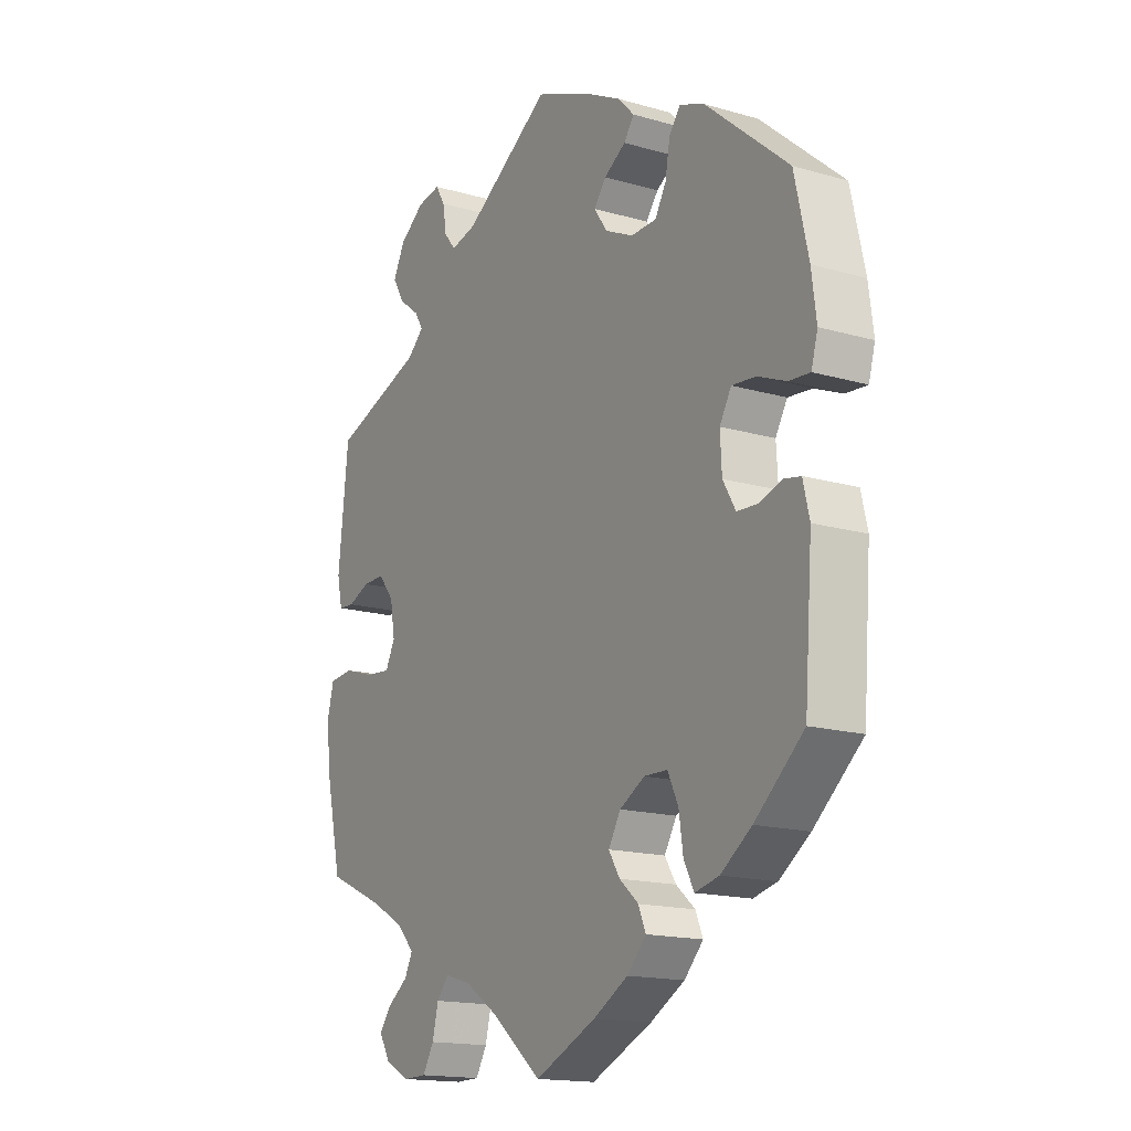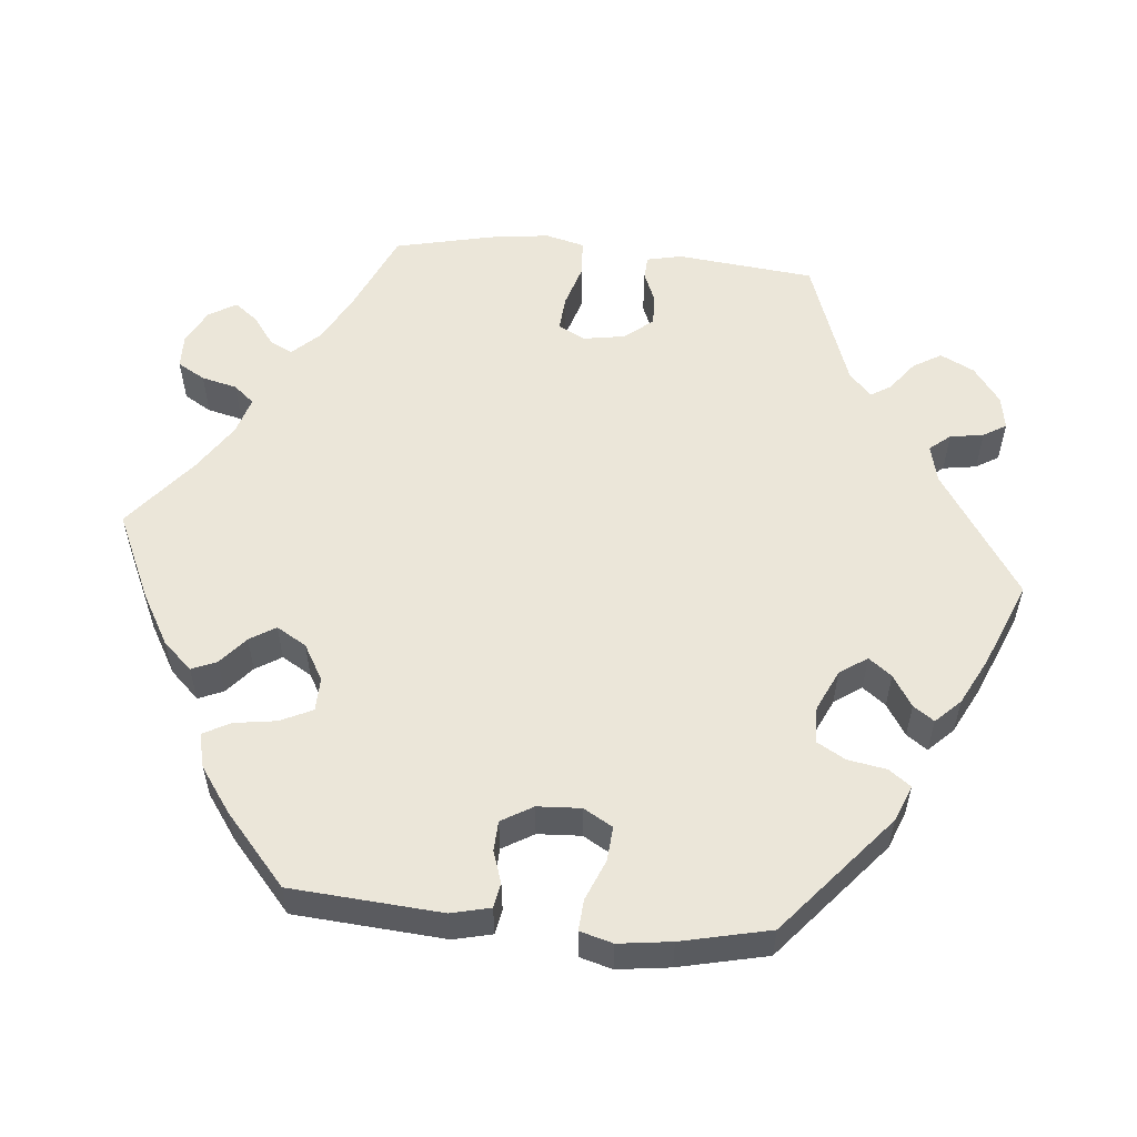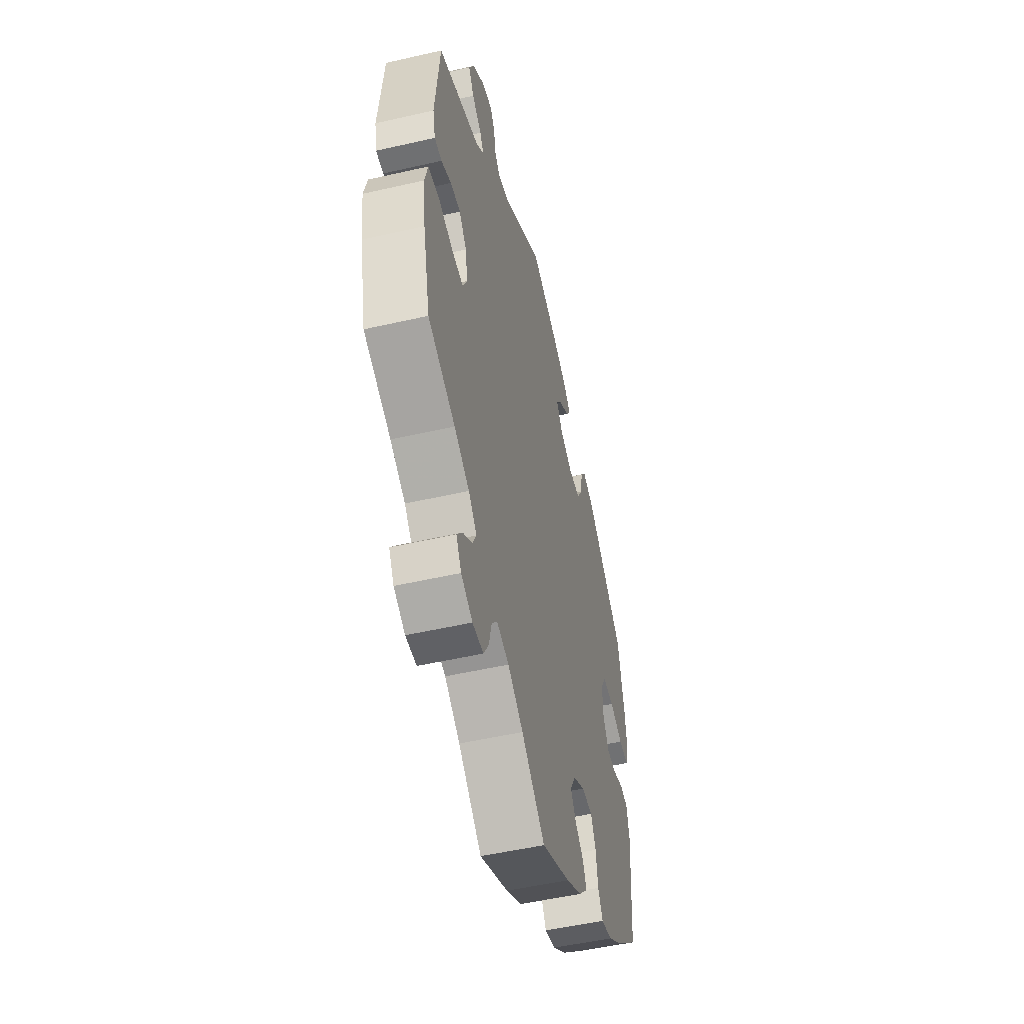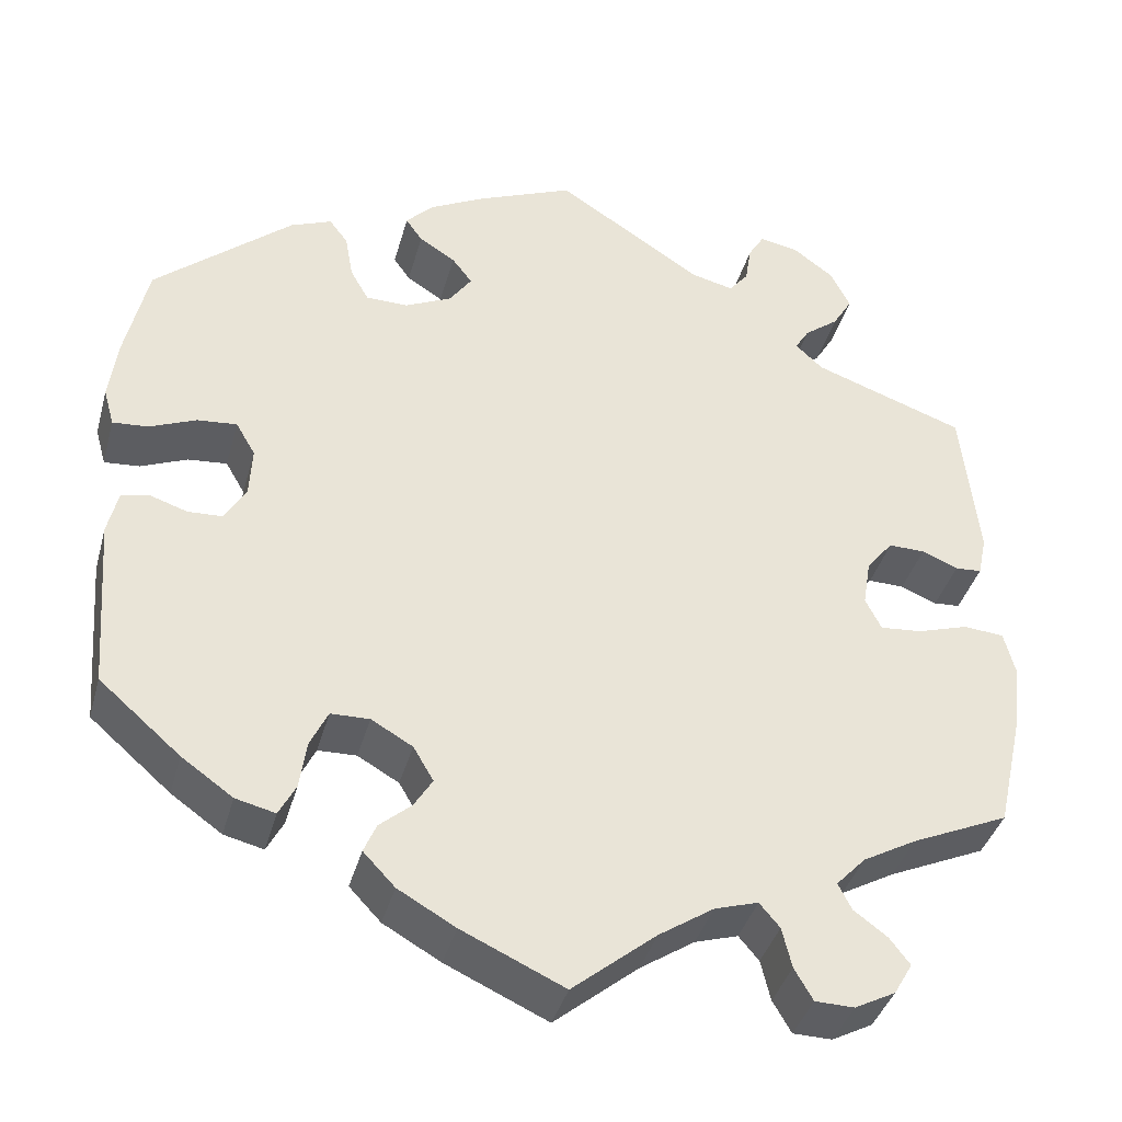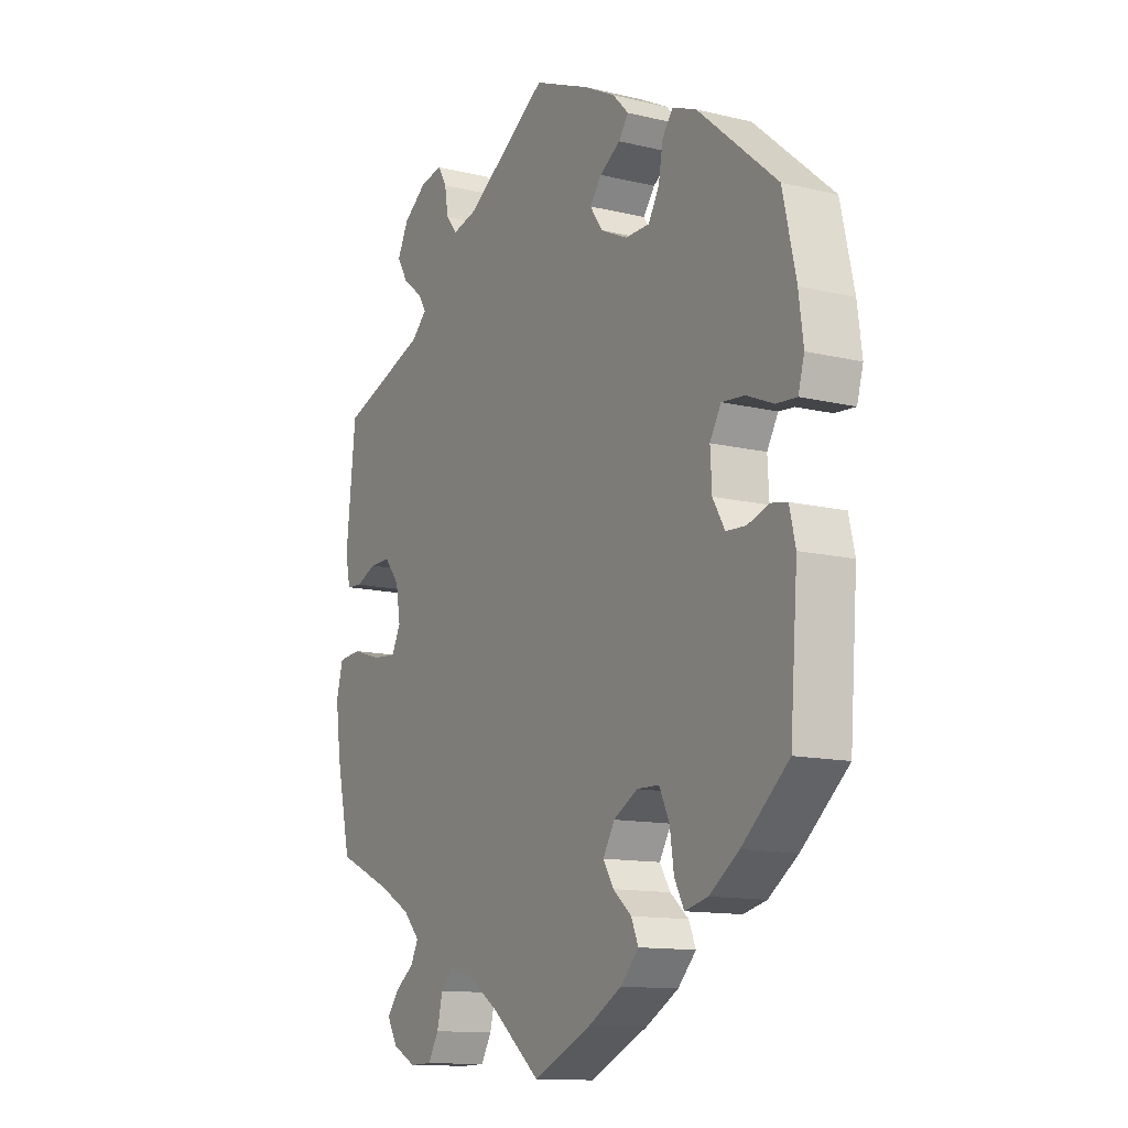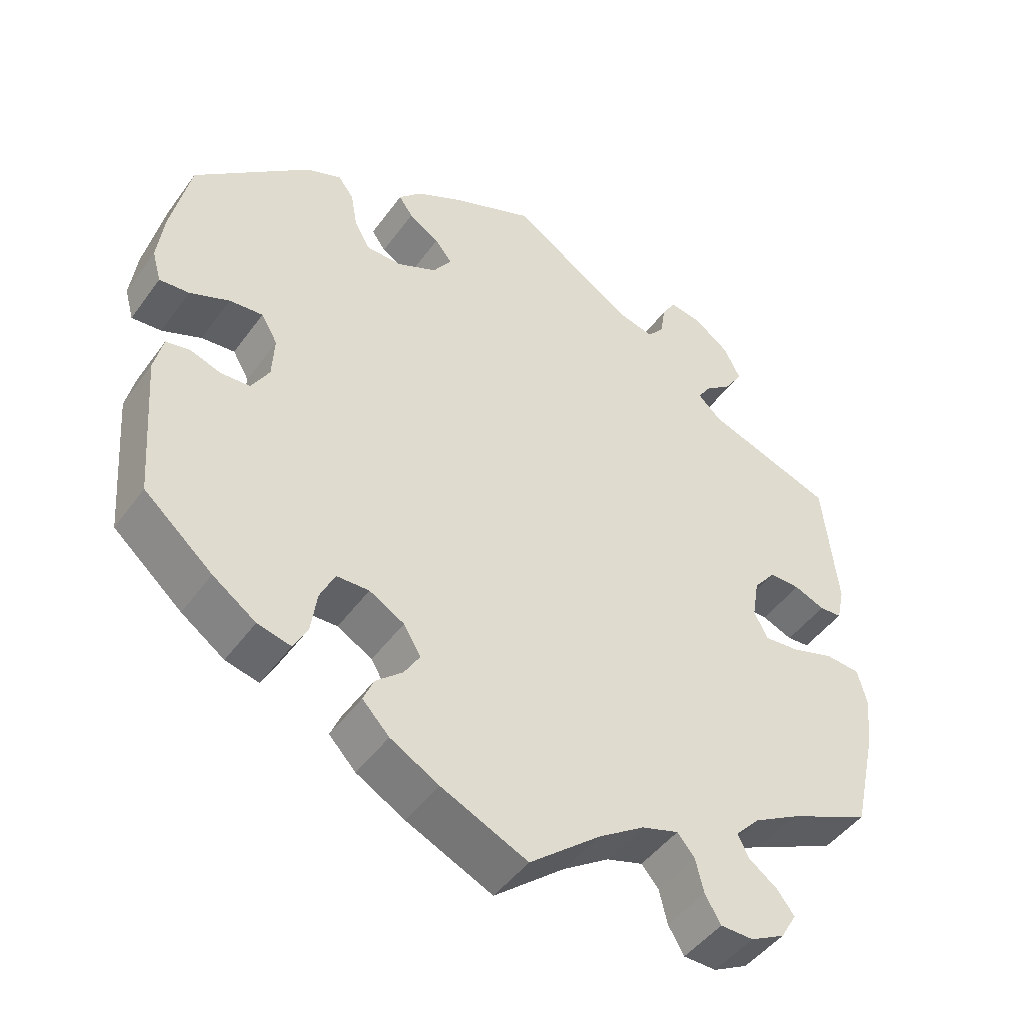
<metadata>
{"format":"obj","ext":"obj","renderer":"f3d","projection":"perspective","resolution":1024,"background":"white","views":[{"elev":-16.1,"azim":-120.9,"up":"+Z"},{"elev":55.7,"azim":-84.6,"up":"+Y"},{"elev":-51.2,"azim":104.0,"up":"+Z"},{"elev":-38.8,"azim":-15.0,"up":"+Z"},{"elev":-12.5,"azim":-119.4,"up":"+Z"},{"elev":-46.4,"azim":-33.8,"up":"+Z"}]}
</metadata>
<code>
v -0.115 0.07 -0.525
v -0.18 0.07 -0.488
v -0.216 0.07 -0.45
v -0.202 0.07 -0.417
v -0.166 0.07 -0.386
v -0.145 0.07 -0.352
v -0.168 0.07 -0.313
v -0.215 0.07 -0.286
v -0.259 0.07 -0.287
v -0.279 0.07 -0.329
v -0.287 0.07 -0.384
v -0.306 0.07 -0.42
v -0.351 0.07 -0.409
v -0.409 0.07 -0.368
v -0.501 0.07 -0.288
v -0.516 0.07 -0.091
v -0.504 0.07 -0.04
v -0.472 0.07 -0.034
v -0.43 0.07 -0.048
v -0.391 0.07 -0.046
v -0.367 0.07 -0.005
v -0.364 0.07 0.052
v -0.386 0.07 0.09
v -0.431 0.07 0.086
v -0.484 0.07 0.064
v -0.524 0.07 0.061
v -0.536 0.07 0.104
v -0.527 0.07 0.173
v -0.501 0.07 0.289
v -0.345 0.07 0.422
v -0.298 0.07 0.441
v -0.277 0.07 0.413
v -0.268 0.07 0.362
v -0.247 0.07 0.325
v -0.199 0.07 0.324
v -0.146 0.07 0.349
v -0.121 0.07 0.385
v -0.144 0.07 0.415
v -0.185 0.07 0.441
v -0.204 0.07 0.468
v -0.173 0.07 0.5
v -0.111 0.07 0.532
v 0 0.07 0.578
v 0.165 0.07 0.47
v 0.214 0.07 0.458
v 0.236 0.07 0.485
v 0.243 0.07 0.529
v 0.261 0.07 0.559
v 0.305 0.07 0.551
v 0.352 0.07 0.516
v 0.374 0.07 0.472
v 0.352 0.07 0.435
v 0.313 0.07 0.405
v 0.297 0.07 0.379
v 0.328 0.07 0.35
v 0.5 0.07 0.289
v 0.519 0.07 0.109
v 0.509 0.07 0.063
v 0.479 0.07 0.061
v 0.438 0.07 0.078
v 0.397 0.07 0.079
v 0.367 0.07 0.042
v 0.358 0.07 -0.012
v 0.376 0.07 -0.048
v 0.423 0.07 -0.044
v 0.481 0.07 -0.026
v 0.527 0.07 -0.03
v 0.54 0.07 -0.081
v 0.53 0.07 -0.159
v 0.501 0.07 -0.288
v 0.391 0.07 -0.337
v 0.33 0.07 -0.371
v 0.297 0.07 -0.406
v 0.312 0.07 -0.436
v 0.35 0.07 -0.464
v 0.373 0.07 -0.494
v 0.352 0.07 -0.53
v 0.306 0.07 -0.554
v 0.262 0.07 -0.553
v 0.241 0.07 -0.517
v 0.23 0.07 -0.471
v 0.207 0.07 -0.444
v 0.158 0.07 -0.459
v 0.096 0.07 -0.5
v 0.001 0.07 -0.578
v -0.115 0 -0.525
v -0.18 0 -0.488
v -0.216 0 -0.45
v -0.202 0 -0.417
v -0.166 0 -0.386
v -0.145 0 -0.352
v -0.168 0 -0.313
v -0.215 0 -0.286
v -0.259 0 -0.287
v -0.279 0 -0.329
v -0.287 0 -0.384
v -0.306 0 -0.42
v -0.351 0 -0.409
v -0.409 0 -0.368
v -0.501 0 -0.288
v -0.516 0 -0.091
v -0.504 0 -0.04
v -0.472 0 -0.034
v -0.43 0 -0.048
v -0.391 0 -0.046
v -0.367 0 -0.005
v -0.364 0 0.052
v -0.386 0 0.09
v -0.431 0 0.086
v -0.484 0 0.064
v -0.524 0 0.061
v -0.536 0 0.104
v -0.527 0 0.173
v -0.501 0 0.289
v -0.345 0 0.422
v -0.298 0 0.441
v -0.277 0 0.413
v -0.268 0 0.362
v -0.247 0 0.325
v -0.199 0 0.324
v -0.146 0 0.349
v -0.121 0 0.385
v -0.144 0 0.415
v -0.185 0 0.441
v -0.204 0 0.468
v -0.173 0 0.5
v -0.111 0 0.532
v 0 0 0.578
v 0.165 0 0.47
v 0.214 0 0.458
v 0.236 0 0.485
v 0.243 0 0.529
v 0.261 0 0.559
v 0.305 0 0.551
v 0.352 0 0.516
v 0.374 0 0.472
v 0.352 0 0.435
v 0.313 0 0.405
v 0.297 0 0.379
v 0.328 0 0.35
v 0.5 0 0.289
v 0.519 0 0.109
v 0.509 0 0.063
v 0.479 0 0.061
v 0.438 0 0.078
v 0.397 0 0.079
v 0.367 0 0.042
v 0.358 0 -0.012
v 0.376 0 -0.048
v 0.423 0 -0.044
v 0.481 0 -0.026
v 0.527 0 -0.03
v 0.54 0 -0.081
v 0.53 0 -0.159
v 0.501 0 -0.288
v 0.391 0 -0.337
v 0.33 0 -0.371
v 0.297 0 -0.406
v 0.312 0 -0.436
v 0.35 0 -0.464
v 0.373 0 -0.494
v 0.352 0 -0.53
v 0.306 0 -0.554
v 0.262 0 -0.553
v 0.241 0 -0.517
v 0.23 0 -0.471
v 0.207 0 -0.444
v 0.158 0 -0.459
v 0.096 0 -0.5
v 0.001 0 -0.578
f 84 85 1 2
f 83 84 2 3
f 82 83 3 4
f 78 79 80 81
f 78 81 82
f 77 78 82
f 74 75 76 77
f 73 74 77 82
f 72 73 82 4
f 68 69 70 71
f 65 66 67 68
f 64 65 68 71
f 63 64 71 72
f 57 58 59 60
f 55 56 57 60
f 54 55 60 61
f 50 51 52 53
f 50 53 54
f 49 50 54
f 46 47 48 49
f 45 46 49 54
f 44 45 54 61
f 38 39 40 41
f 37 38 41 42
f 30 31 32 33
f 30 33 34
f 29 30 34
f 28 29 34 35
f 24 25 26 27
f 23 24 27 28
f 16 17 18 19
f 16 19 20
f 15 16 20
f 14 15 20 21
f 10 11 12 13
f 9 10 13 14
f 63 72 4 5
f 62 63 5 6
f 61 62 6 7
f 44 61 7 8
f 37 42 43 44
f 36 37 44 8
f 35 36 8 9
f 23 28 35
f 22 23 35
f 21 22 35 9
f 9 14 21
f 87 86 170 169
f 88 87 169 168
f 89 88 168 167
f 166 165 164 163
f 167 166 163
f 167 163 162
f 162 161 160 159
f 167 162 159 158
f 89 167 158 157
f 156 155 154 153
f 153 152 151 150
f 156 153 150 149
f 157 156 149 148
f 145 144 143 142
f 145 142 141 140
f 146 145 140 139
f 138 137 136 135
f 139 138 135
f 139 135 134
f 134 133 132 131
f 139 134 131 130
f 146 139 130 129
f 126 125 124 123
f 127 126 123 122
f 118 117 116 115
f 119 118 115
f 119 115 114
f 120 119 114 113
f 112 111 110 109
f 113 112 109 108
f 104 103 102 101
f 105 104 101
f 105 101 100
f 106 105 100 99
f 98 97 96 95
f 99 98 95 94
f 90 89 157 148
f 91 90 148 147
f 92 91 147 146
f 93 92 146 129
f 129 128 127 122
f 93 129 122 121
f 94 93 121 120
f 120 113 108
f 120 108 107
f 94 120 107 106
f 106 99 94
f 1 86 87 2
f 2 87 88 3
f 3 88 89 4
f 4 89 90 5
f 5 90 91 6
f 6 91 92 7
f 7 92 93 8
f 8 93 94 9
f 9 94 95 10
f 10 95 96 11
f 11 96 97 12
f 12 97 98 13
f 13 98 99 14
f 14 99 100 15
f 15 100 101 16
f 16 101 102 17
f 17 102 103 18
f 18 103 104 19
f 19 104 105 20
f 20 105 106 21
f 21 106 107 22
f 22 107 108 23
f 23 108 109 24
f 24 109 110 25
f 25 110 111 26
f 26 111 112 27
f 27 112 113 28
f 28 113 114 29
f 29 114 115 30
f 30 115 116 31
f 31 116 117 32
f 32 117 118 33
f 33 118 119 34
f 34 119 120 35
f 35 120 121 36
f 36 121 122 37
f 37 122 123 38
f 38 123 124 39
f 39 124 125 40
f 40 125 126 41
f 41 126 127 42
f 42 127 128 43
f 43 128 129 44
f 44 129 130 45
f 45 130 131 46
f 46 131 132 47
f 47 132 133 48
f 48 133 134 49
f 49 134 135 50
f 50 135 136 51
f 51 136 137 52
f 52 137 138 53
f 53 138 139 54
f 54 139 140 55
f 55 140 141 56
f 56 141 142 57
f 57 142 143 58
f 58 143 144 59
f 59 144 145 60
f 60 145 146 61
f 61 146 147 62
f 62 147 148 63
f 63 148 149 64
f 64 149 150 65
f 65 150 151 66
f 66 151 152 67
f 67 152 153 68
f 68 153 154 69
f 69 154 155 70
f 70 155 156 71
f 71 156 157 72
f 72 157 158 73
f 73 158 159 74
f 74 159 160 75
f 75 160 161 76
f 76 161 162 77
f 77 162 163 78
f 78 163 164 79
f 79 164 165 80
f 80 165 166 81
f 81 166 167 82
f 82 167 168 83
f 83 168 169 84
f 84 169 170 85
f 85 170 86 1

</code>
